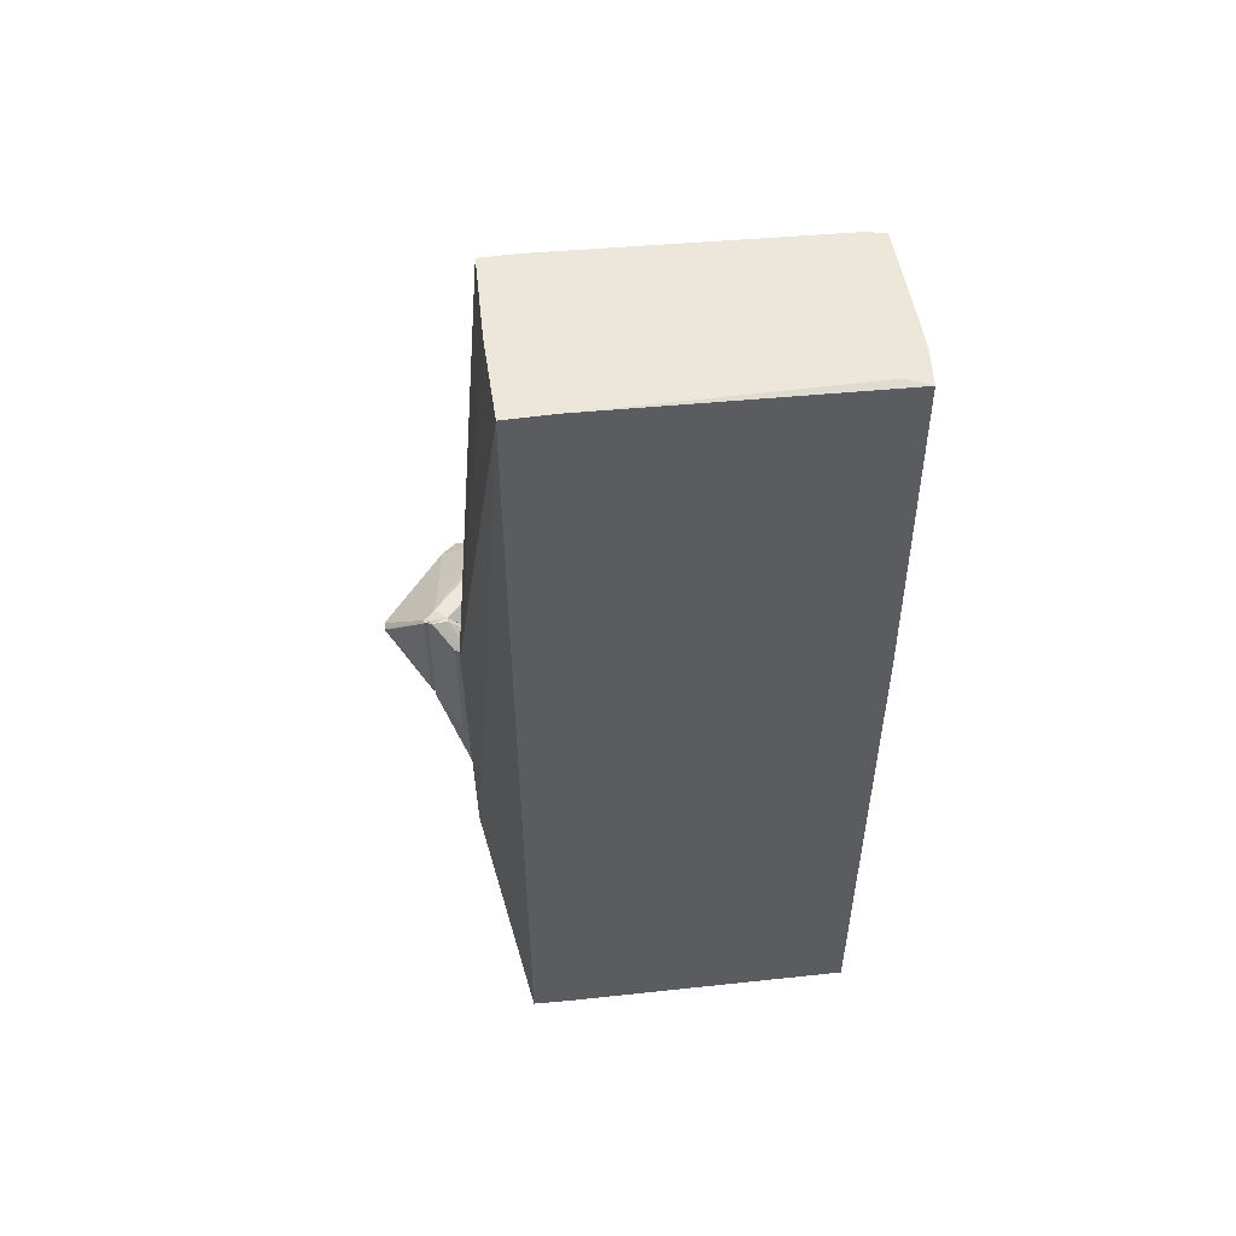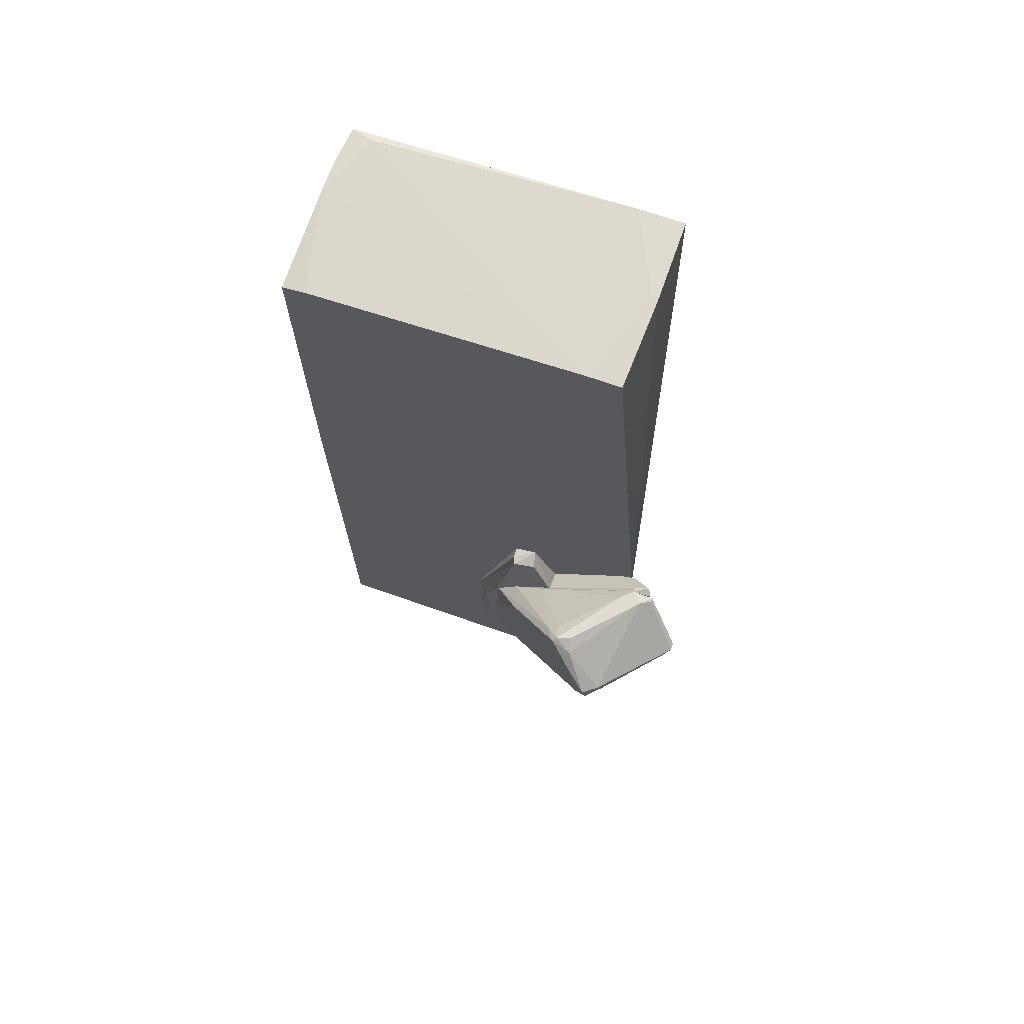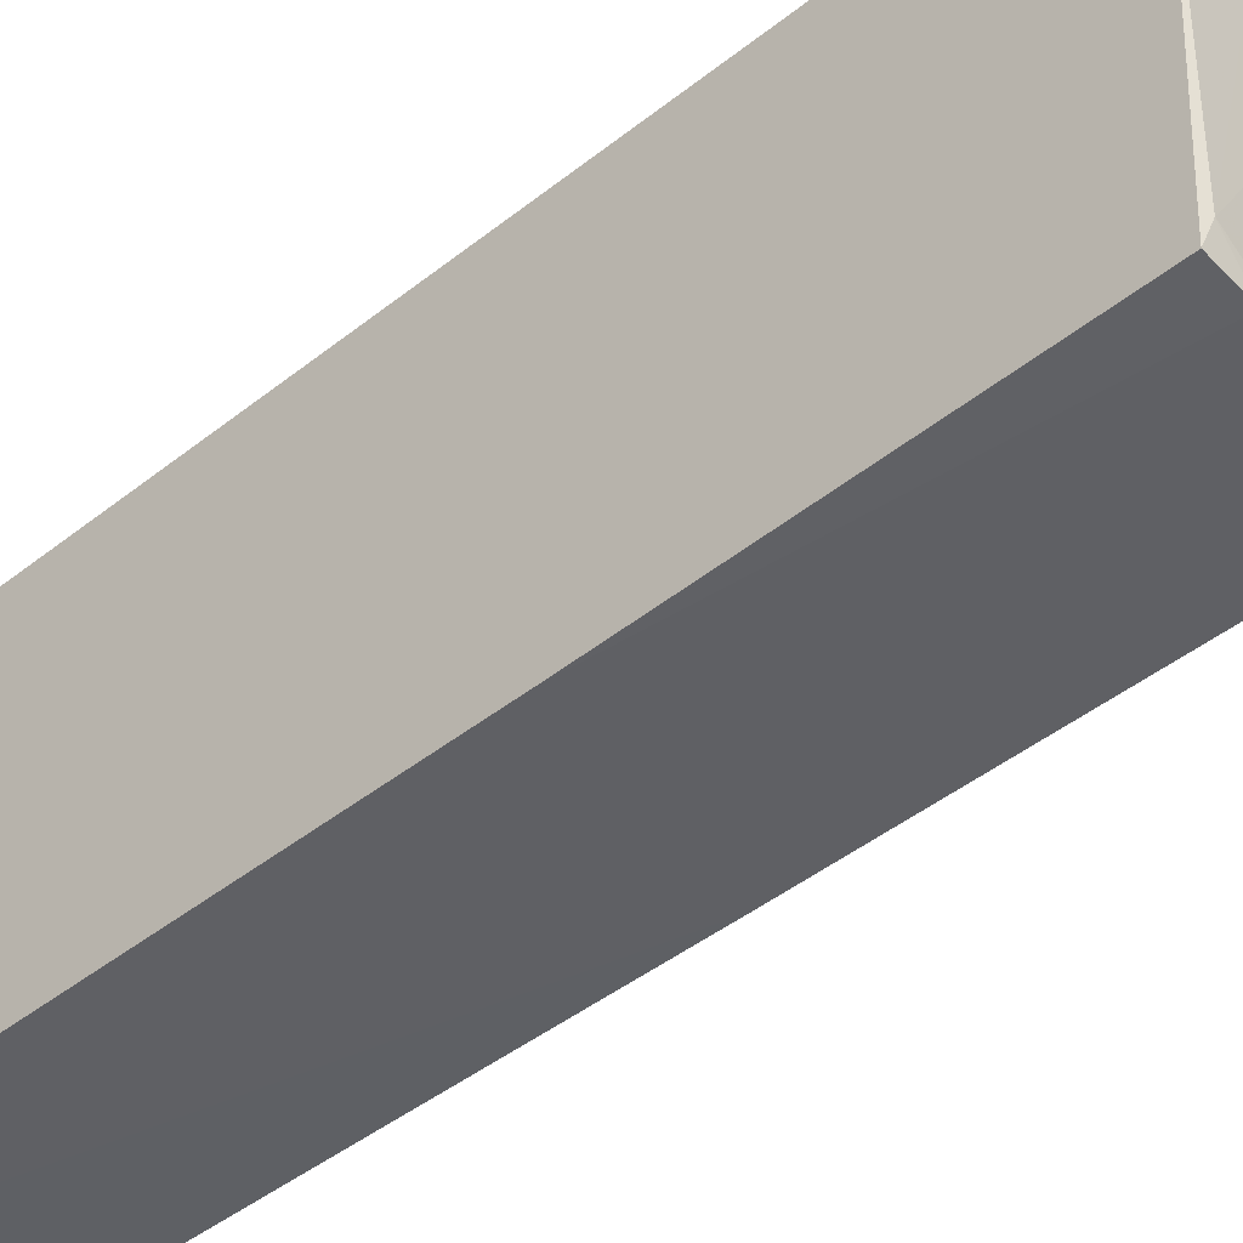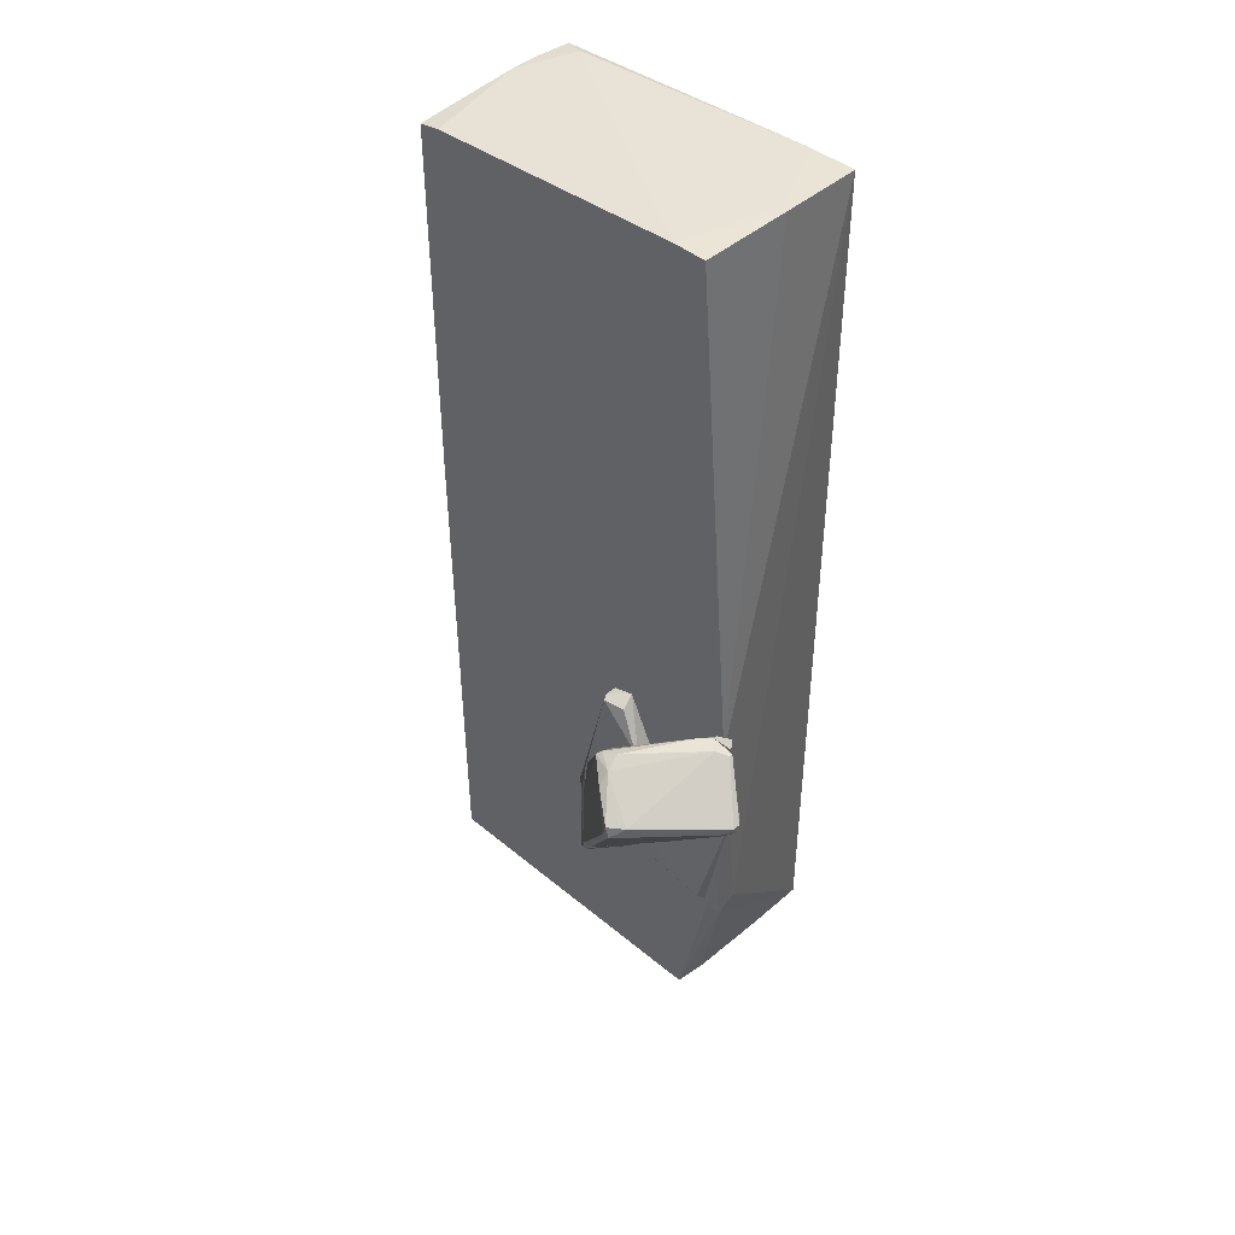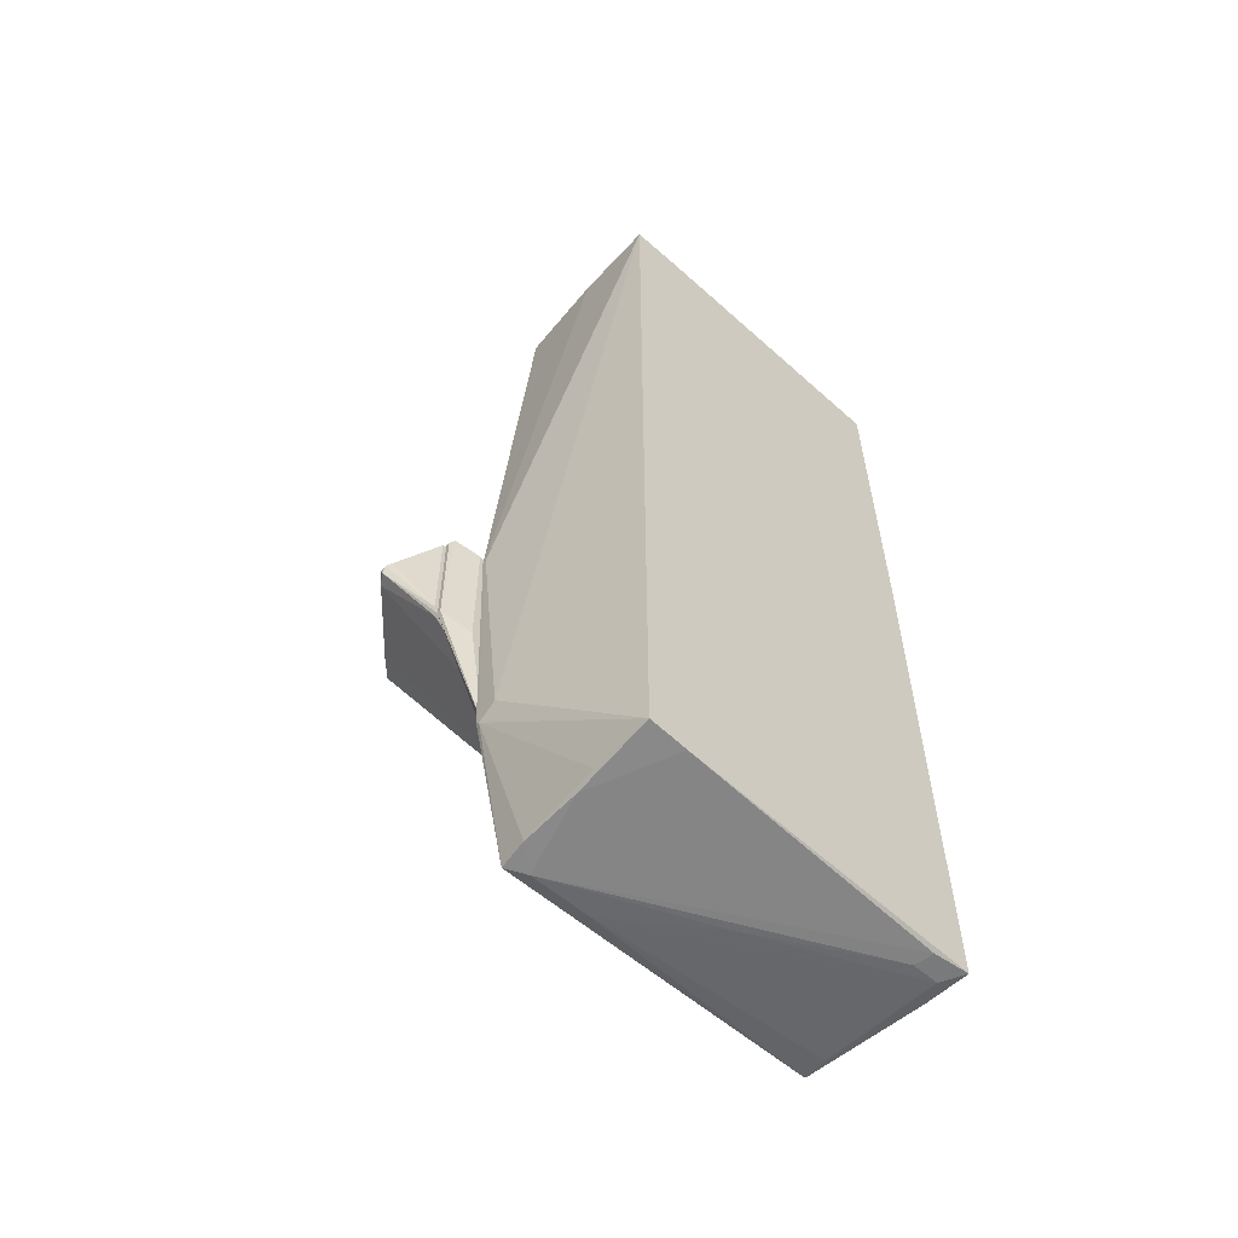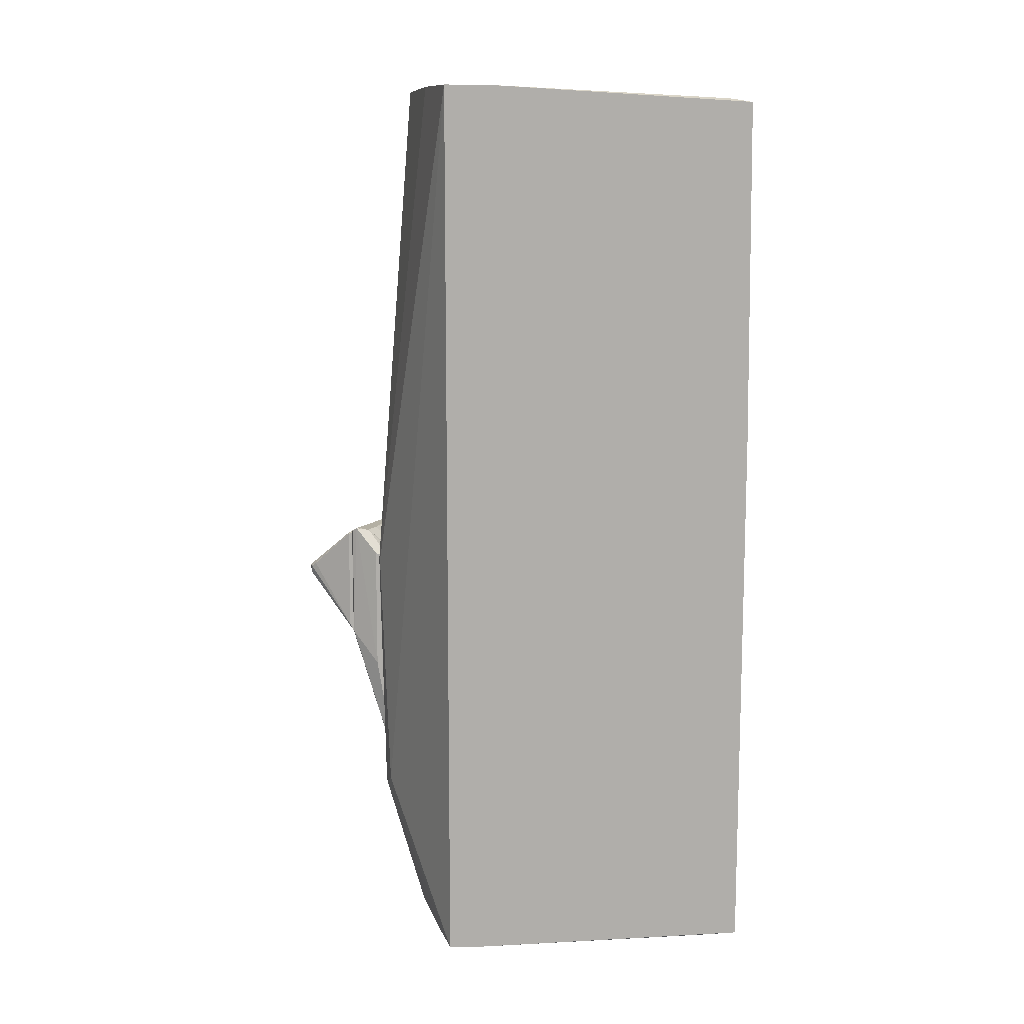
<metadata>
{"format":"obj","ext":"obj","renderer":"f3d","projection":"perspective","resolution":1024,"background":"white","views":[{"elev":53.0,"azim":81.5,"up":"+Y"},{"elev":70.1,"azim":-70.6,"up":"+Y"},{"elev":-44.7,"azim":132.7,"up":"+Z"},{"elev":43.9,"azim":-45.7,"up":"+Y"},{"elev":-58.0,"azim":48.0,"up":"+Y"},{"elev":11.5,"azim":74.6,"up":"+Y"}]}
</metadata>
<code>
o convex_0
v -0.1036 -6.139 -0.1058
v -1.105 -0.6811 2.698
v -1.155 -0.6811 2.698
v 0.6469 5.976 -2.209
v 1.148 6.178 2.197
v -1.155 5.876 -2.209
v 1.148 -6.239 -2.209
v 1.148 -5.938 2.197
v -1.155 -5.989 -2.159
v -1.155 6.127 2.146
v -1.155 -5.989 2.096
v 1.148 5.976 -2.159
v -0.7547 -3.985 2.647
v -1.055 -4.086 2.647
v 0.04606 6.177 2.197
v -1.155 0.8698 -2.209
v 1.047 6.026 -1.858
v -1.155 6.127 1.696
v -1.005 -6.039 1.846
v 0.8473 -6.239 -1.708
v -1.155 5.926 -1.908
v 0.547 -6.188 -2.209
v 1.148 1.27 -2.209
v -0.7547 -5.988 2.146
v 1.148 -5.989 1.696
v 1.148 6.178 1.595
v -1.155 -3.936 2.547
v -1.005 -4.135 2.647
v 0.3466 -5.938 2.197
v 1.098 -6.239 -1.758
v -0.8048 -6.039 -2.109
v 0.2965 5.976 -2.209
v -1.005 -6.039 1.045
v 0.8473 -6.239 -2.058
v 0.04606 -5.988 2.146
v 0.09611 6.177 2.096
f 26 17 36
f 3 2 5
f 7 5 8
f 6 9 11
f 10 6 11
f 5 7 12
f 5 2 13
f 8 5 13
f 3 5 15
f 10 3 15
f 9 6 16
f 12 4 17
f 6 10 18
f 10 15 18
f 11 9 19
f 19 1 20
f 6 18 21
f 16 7 22
f 9 16 22
f 4 12 23
f 12 7 23
f 16 4 23
f 7 16 23
f 11 19 24
f 7 8 25
f 5 12 26
f 15 5 26
f 12 17 26
f 3 10 27
f 10 11 27
f 14 3 27
f 11 14 27
f 2 3 28
f 13 2 28
f 8 13 28
f 3 14 28
f 14 11 28
f 11 24 28
f 28 24 29
f 24 8 29
f 8 28 29
f 20 7 30
f 19 20 30
f 7 25 30
f 9 22 31
f 4 16 32
f 16 6 32
f 17 4 32
f 18 17 32
f 6 21 32
f 21 18 32
f 1 19 33
f 19 9 33
f 9 31 33
f 33 31 34
f 7 20 34
f 20 1 34
f 22 7 34
f 31 22 34
f 1 33 34
f 8 24 35
f 24 19 35
f 25 8 35
f 19 30 35
f 30 25 35
f 18 15 36
f 17 18 36
f 15 26 36
o convex_1
v -1.456 -2.384 0.6454
v -1.856 -0.8824 3.599
v -1.806 -0.8324 3.548
v -2.807 -0.5321 2.197
v -1.506 -3.986 0.6954
v -1.456 -0.2812 2.797
v -3.058 -0.9325 2.597
v -1.456 -1.834 3.048
v -2.507 -0.3319 1.947
v -2.057 -0.9825 3.498
v -1.556 -3.885 0.6454
v -1.506 -0.3319 3.098
v -1.506 -1.483 1.396
v -2.908 -0.7823 2.747
v -1.856 -1.734 1.046
v -1.456 -3.986 0.5951
v -2.457 -0.2812 2.147
v -3.008 -1.033 2.447
v -1.556 -2.934 0.6454
v -2.557 -0.382 1.897
v -1.456 -0.3319 3.098
v -1.957 -0.8824 3.599
v -1.506 -1.834 3.048
v -1.606 -0.2812 2.647
v -1.456 -1.984 0.9456
v -1.606 -3.685 0.9456
v -2.307 -0.4821 1.897
v -1.606 -0.2812 2.948
v -2.857 -0.9325 2.797
v -1.456 -1.734 3.098
v -2.657 -0.382 2.197
v -3.058 -0.7823 2.547
v -1.907 -0.9825 3.599
v -2.307 -0.6322 1.747
v -1.556 -2.634 2.147
f 46 62 71
f 37 42 44
f 44 41 52
f 37 44 52
f 41 47 52
f 41 43 54
f 40 47 54
f 47 41 54
f 47 40 55
f 51 37 55
f 37 52 55
f 52 47 55
f 55 40 56
f 51 55 56
f 38 39 57
f 44 42 57
f 48 38 57
f 38 48 58
f 41 44 59
f 42 49 60
f 45 53 60
f 53 42 60
f 42 37 61
f 49 42 61
f 43 41 62
f 60 49 63
f 45 60 63
f 42 53 64
f 57 42 64
f 48 57 64
f 58 48 64
f 50 58 64
f 50 43 65
f 46 58 65
f 58 50 65
f 43 62 65
f 62 46 65
f 39 38 66
f 57 39 66
f 44 57 66
f 53 45 67
f 45 56 67
f 56 40 67
f 64 53 67
f 50 64 67
f 43 50 68
f 40 54 68
f 54 43 68
f 67 40 68
f 50 67 68
f 38 58 69
f 58 46 69
f 59 44 69
f 46 59 69
f 66 38 69
f 44 66 69
f 37 51 70
f 56 45 70
f 51 56 70
f 61 37 70
f 49 61 70
f 63 49 70
f 45 63 70
f 41 59 71
f 59 46 71
f 62 41 71
o convex_2
v -1.155 -4.587 0.2945
v -1.406 -1.533 1.496
v -1.456 -1.533 1.496
v -1.306 -1.032 0.8452
v -1.155 -3.486 1.496
v -1.456 -4.086 0.5448
v -1.155 -0.9321 1.146
v -1.456 -3.285 1.496
v -1.155 -3.135 0.2443
v -1.456 -2.485 0.5949
v -1.155 -1.683 1.496
v -1.406 -1.032 0.8952
v -1.155 -1.032 0.8452
v -1.205 -3.135 0.2443
v -1.205 -4.587 0.2443
v -1.256 -4.487 0.3946
v -1.356 -3.235 0.3946
v -1.356 -1.032 1.196
v -1.205 -3.836 1.146
v -1.456 -4.086 0.6451
f 90 79 91
f 73 74 76
f 74 73 78
f 76 72 78
f 76 74 79
f 74 77 79
f 78 72 80
f 77 74 81
f 73 76 82
f 78 73 82
f 76 78 82
f 78 75 83
f 81 74 83
f 75 78 84
f 80 75 84
f 78 80 84
f 75 80 85
f 83 75 85
f 81 83 85
f 80 72 86
f 85 80 86
f 86 72 87
f 77 86 87
f 77 81 88
f 81 85 88
f 86 77 88
f 85 86 88
f 74 78 89
f 83 74 89
f 78 83 89
f 72 76 90
f 76 79 90
f 87 72 90
f 87 90 91
f 79 77 91
f 77 87 91
o convex_3
v -1.205 -3.435 1.496
v -1.406 -0.2812 3.048
v -1.356 -0.2311 2.998
v -1.155 -3.836 2.497
v -1.456 -3.235 1.496
v -1.155 -1.633 1.496
v -1.456 -1.483 1.496
v -1.456 -1.834 3.048
v -1.155 -0.5819 2.748
v -1.456 -0.2812 2.798
v -1.256 -3.736 2.447
v -1.155 -2.284 2.748
v -1.155 -3.435 1.496
v -1.406 -1.834 3.048
v -1.205 -3.786 2.147
v -1.406 -0.2812 2.798
v -1.456 -3.035 1.797
v -1.155 -0.6817 2.547
v -1.456 -0.2812 3.048
f 101 99 110
f 92 96 97
f 97 96 98
f 98 96 99
f 95 97 100
f 98 99 101
f 95 99 102
f 100 94 103
f 95 100 103
f 97 95 104
f 92 97 104
f 94 93 105
f 93 99 105
f 99 95 105
f 103 94 105
f 95 103 105
f 96 92 106
f 95 102 106
f 102 96 106
f 92 104 106
f 104 95 106
f 97 98 107
f 101 94 107
f 98 101 107
f 99 96 108
f 96 102 108
f 102 99 108
f 94 100 109
f 100 97 109
f 97 107 109
f 107 94 109
f 93 94 110
f 99 93 110
f 94 101 110

</code>
